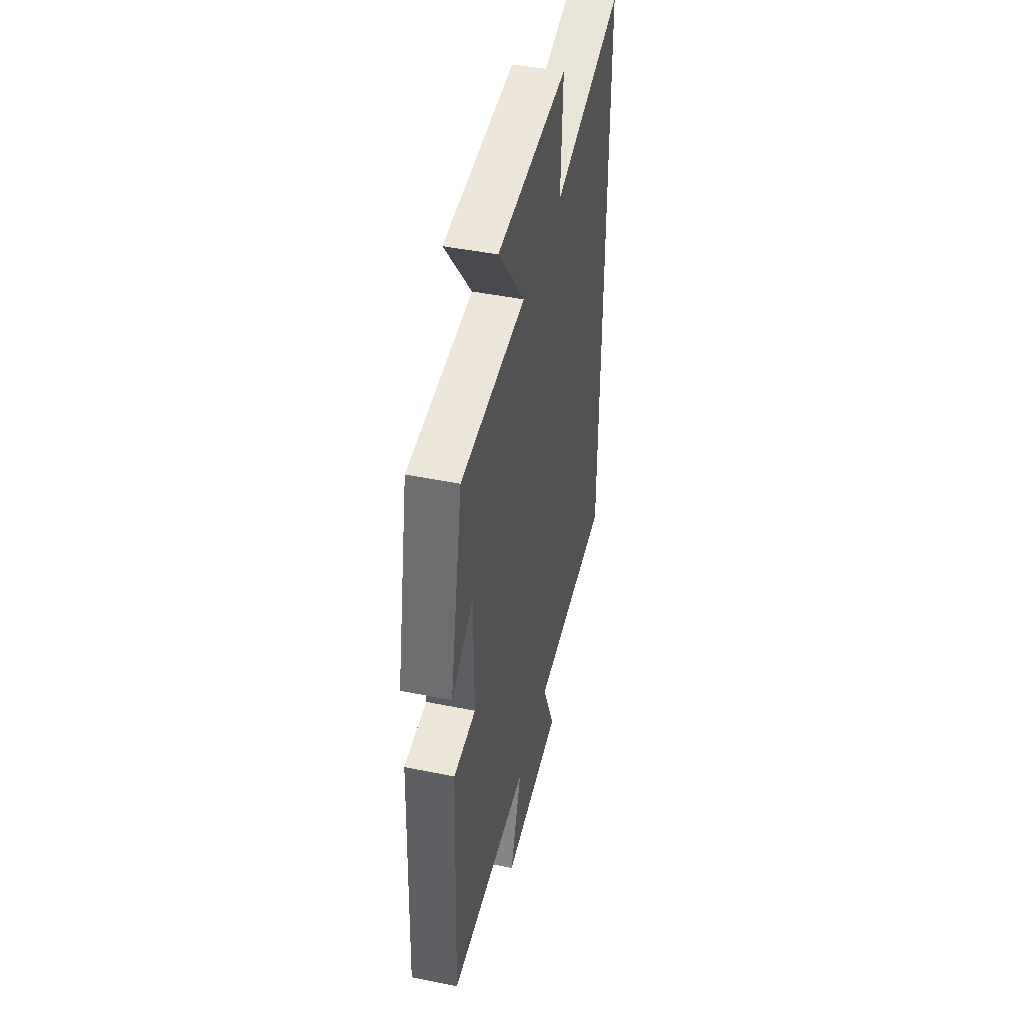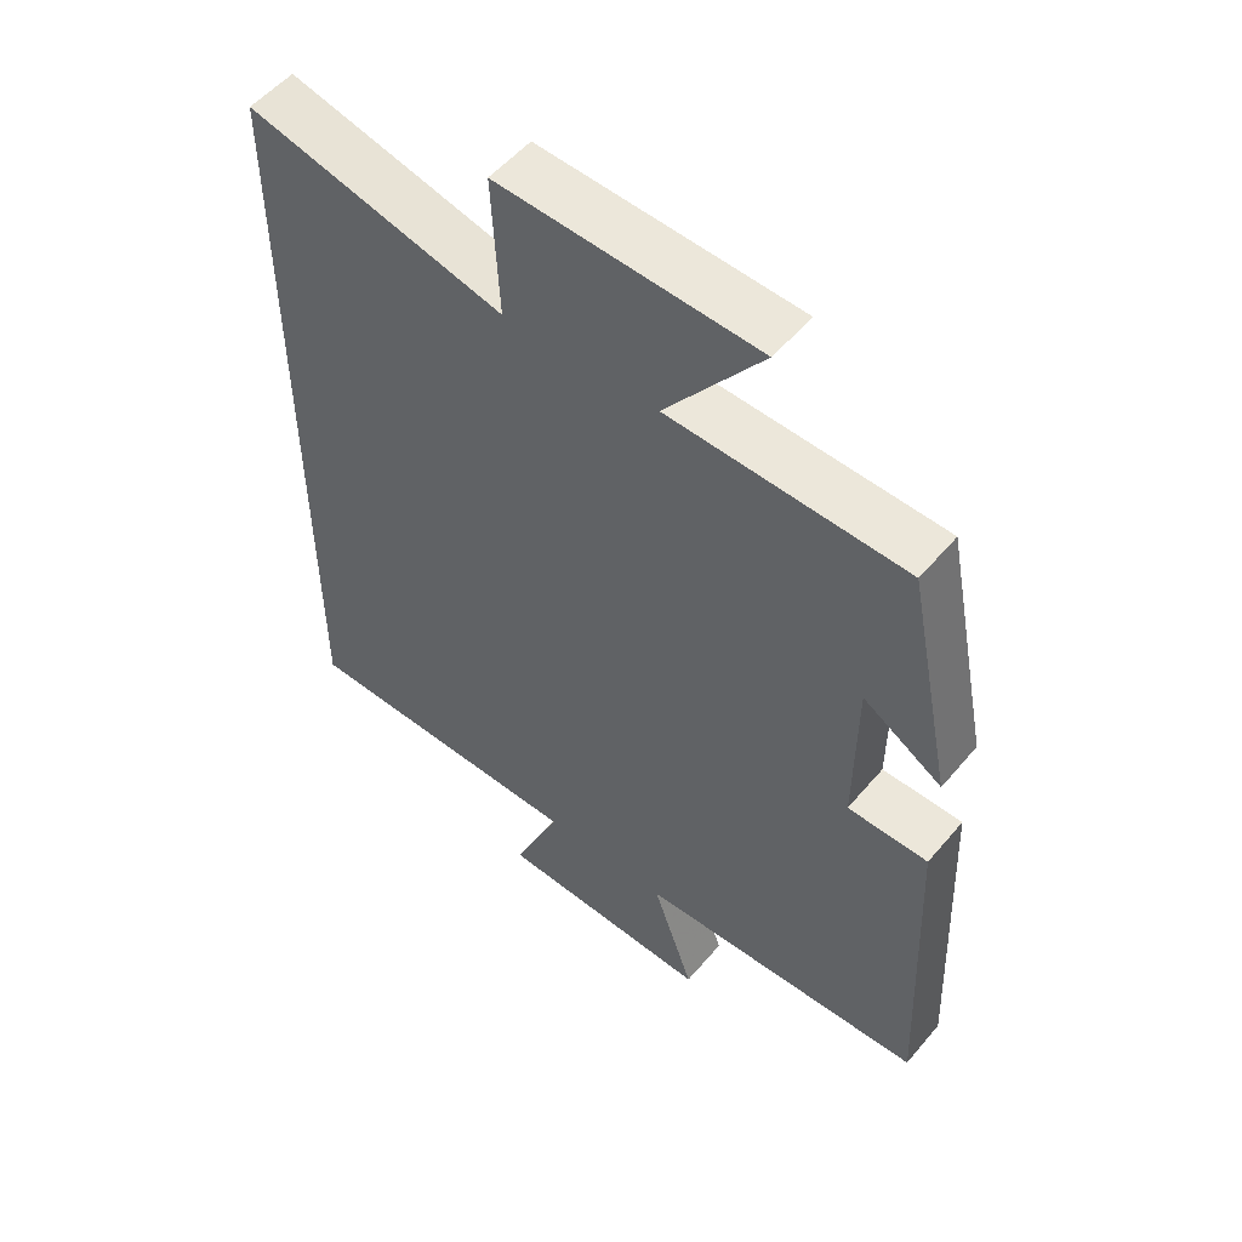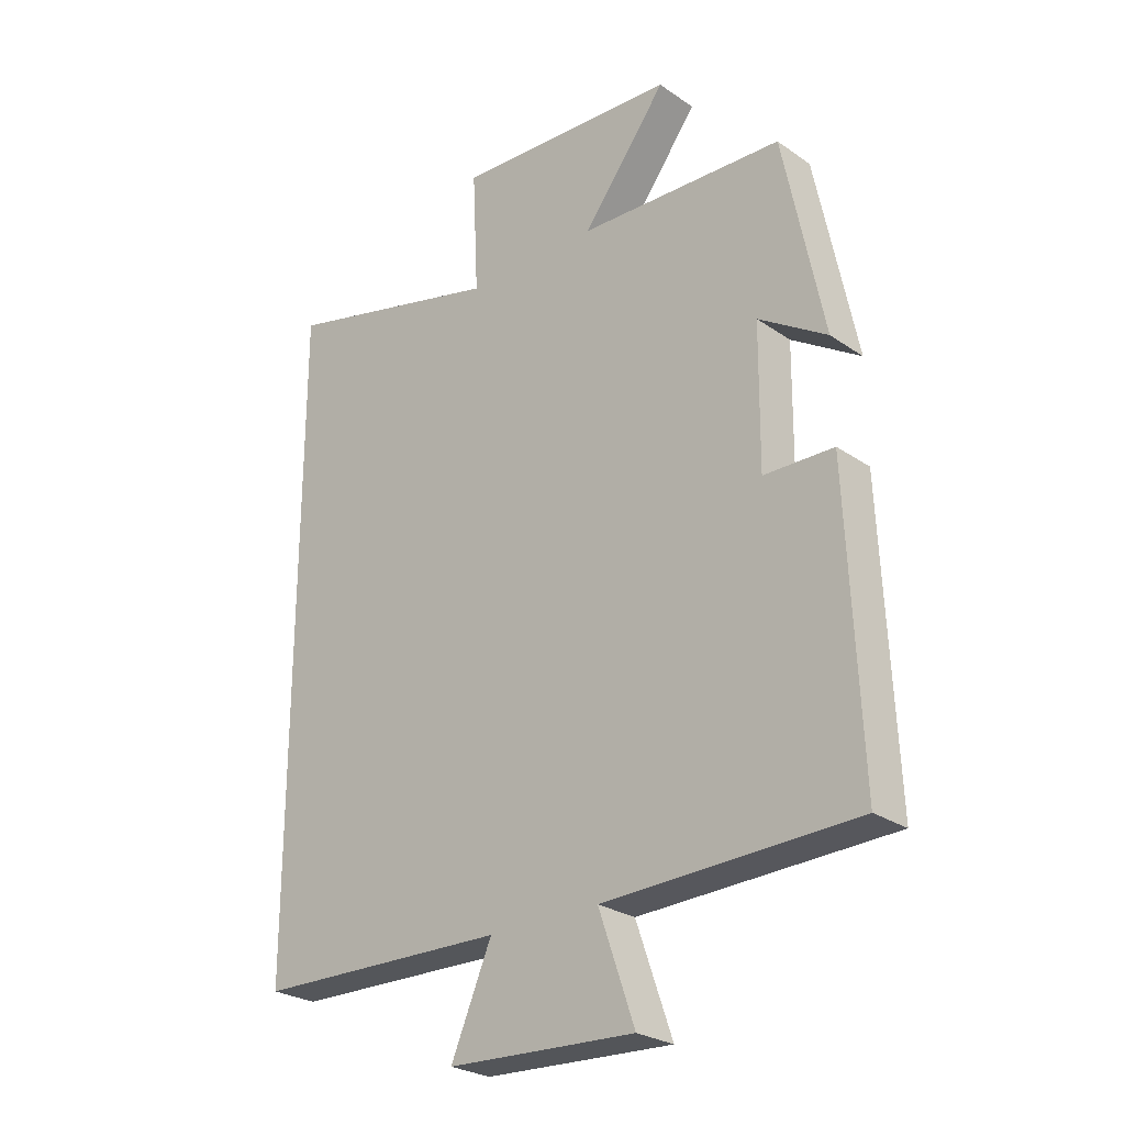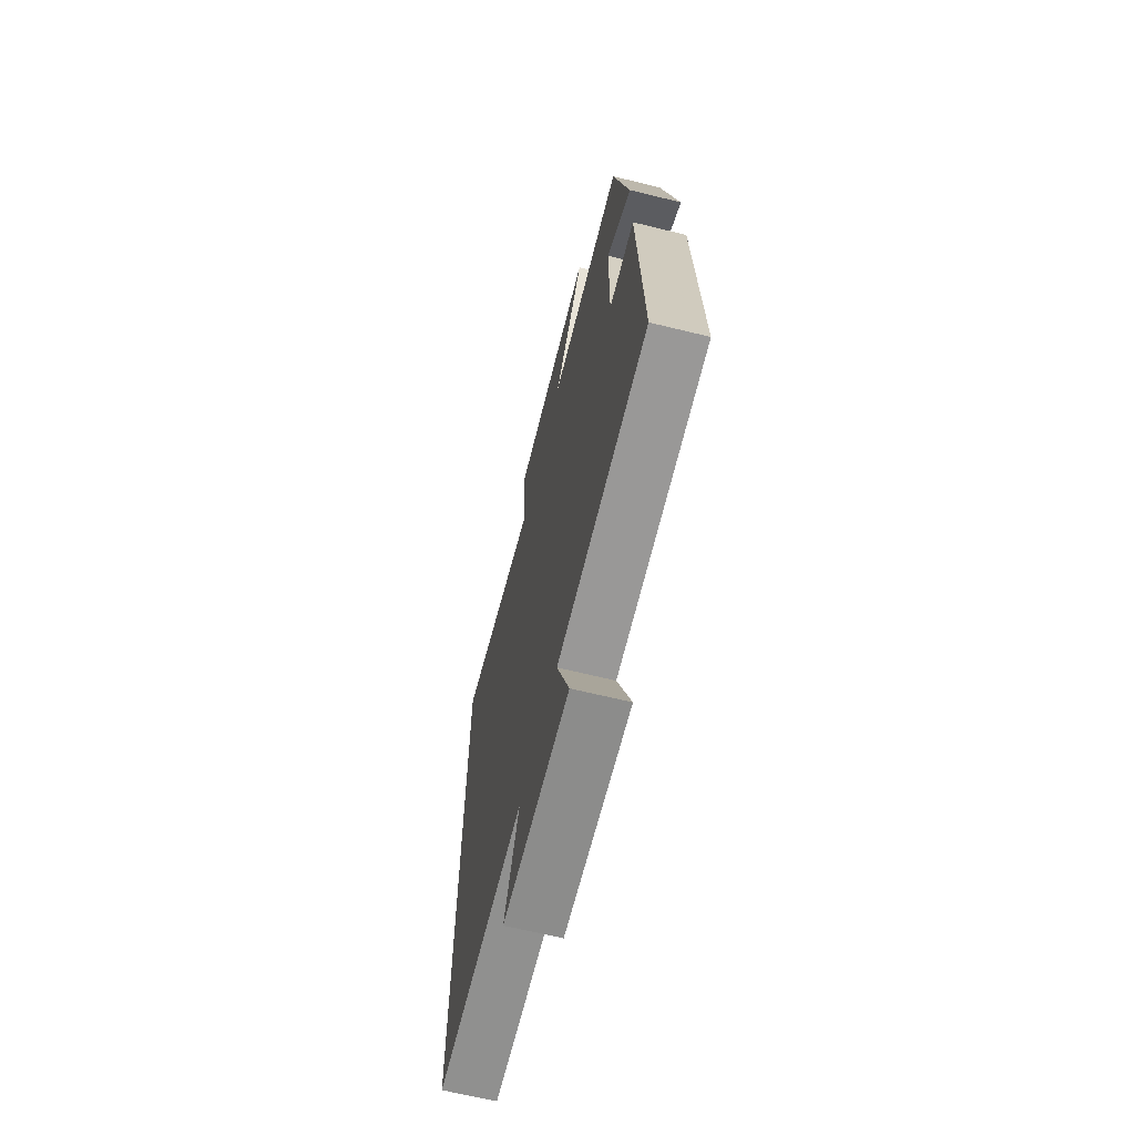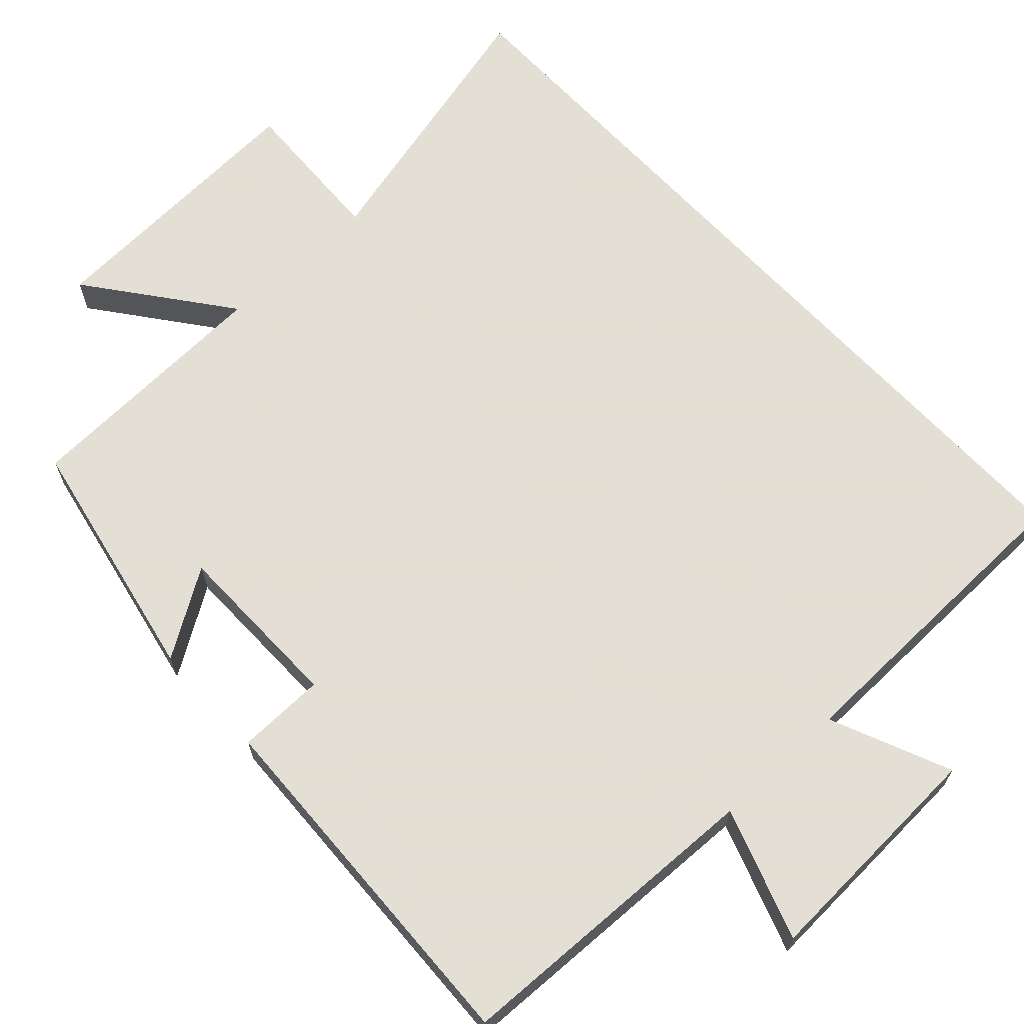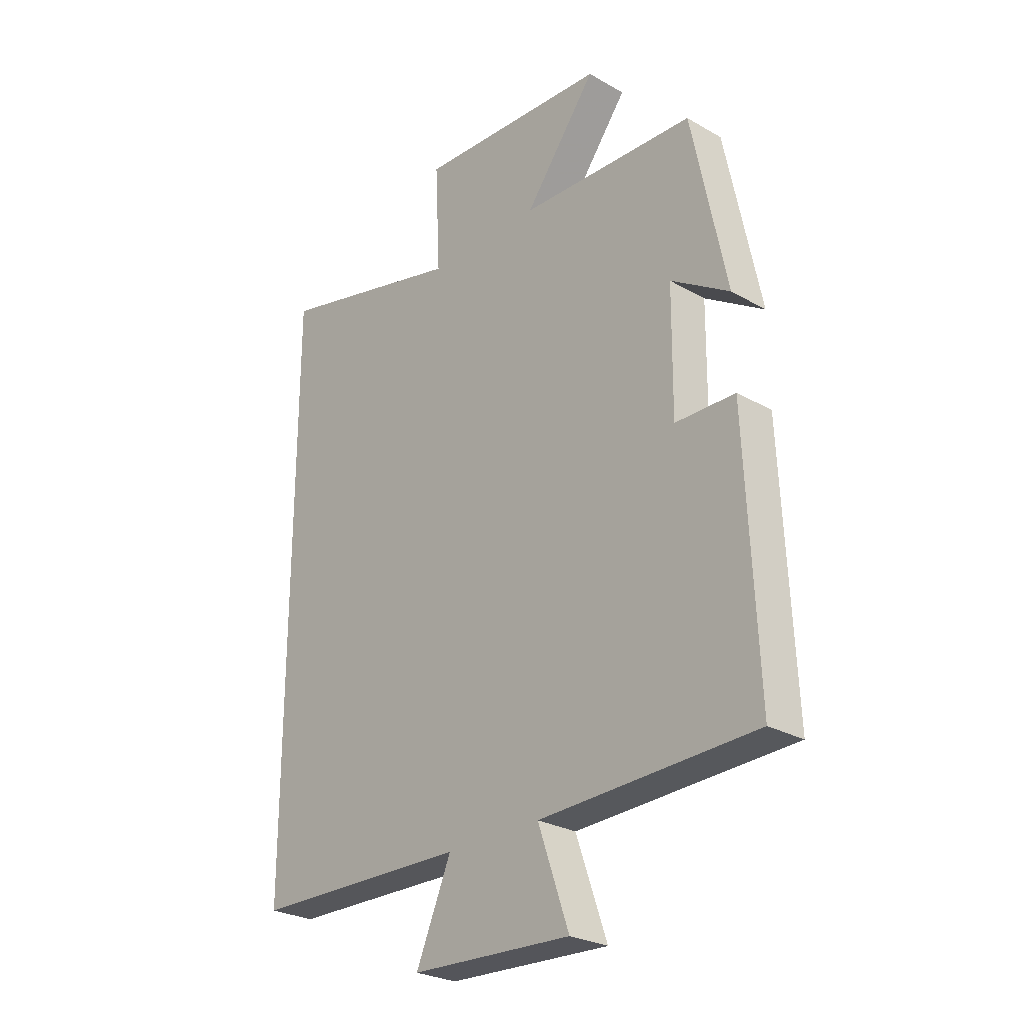
<metadata>
{"format":"obj","ext":"obj","renderer":"f3d","projection":"perspective","resolution":1024,"background":"white","views":[{"elev":45.3,"azim":103.2,"up":"+Z"},{"elev":53.6,"azim":39.1,"up":"+Z"},{"elev":-26.2,"azim":42.7,"up":"+Z"},{"elev":-66.7,"azim":76.2,"up":"+Z"},{"elev":66.3,"azim":137.1,"up":"+Y"},{"elev":-26.8,"azim":48.2,"up":"+Z"}]}
</metadata>
<code>
v -0.5 0.07 0.591
v -0.13 0.07 0.5
v -0.14 0.07 0.702
v 0.232 0.07 0.684
v 0.092 0.07 0.5
v 0.433 0.07 0.487
v 0.5 0.07 0.157
v 0.386 0.07 0.229
v 0.384 0.07 -0.001
v 0.5 0.07 -0.003
v 0.521 0.07 -0.485
v 0.102 0.07 -0.5
v 0.162 0.07 -0.673
v -0.15 0.07 -0.659
v -0.082 0.07 -0.5
v -0.5 0.07 -0.492
v -0.5 0 0.591
v -0.13 0 0.5
v -0.14 0 0.702
v 0.232 0 0.684
v 0.092 0 0.5
v 0.433 0 0.487
v 0.5 0 0.157
v 0.386 0 0.229
v 0.384 0 -0.001
v 0.5 0 -0.003
v 0.521 0 -0.485
v 0.102 0 -0.5
v 0.162 0 -0.673
v -0.15 0 -0.659
v -0.082 0 -0.5
v -0.5 0 -0.492
f 15 16 1 2
f 12 13 14 15
f 12 15 2
f 9 10 11 12
f 8 9 12 2
f 5 6 7 8
f 5 8 2 3
f 3 4 5
f 18 17 32 31
f 31 30 29 28
f 18 31 28
f 28 27 26 25
f 18 28 25 24
f 24 23 22 21
f 19 18 24 21
f 21 20 19
f 1 17 18 2
f 2 18 19 3
f 3 19 20 4
f 4 20 21 5
f 5 21 22 6
f 6 22 23 7
f 7 23 24 8
f 8 24 25 9
f 9 25 26 10
f 10 26 27 11
f 11 27 28 12
f 12 28 29 13
f 13 29 30 14
f 14 30 31 15
f 15 31 32 16
f 16 32 17 1

</code>
